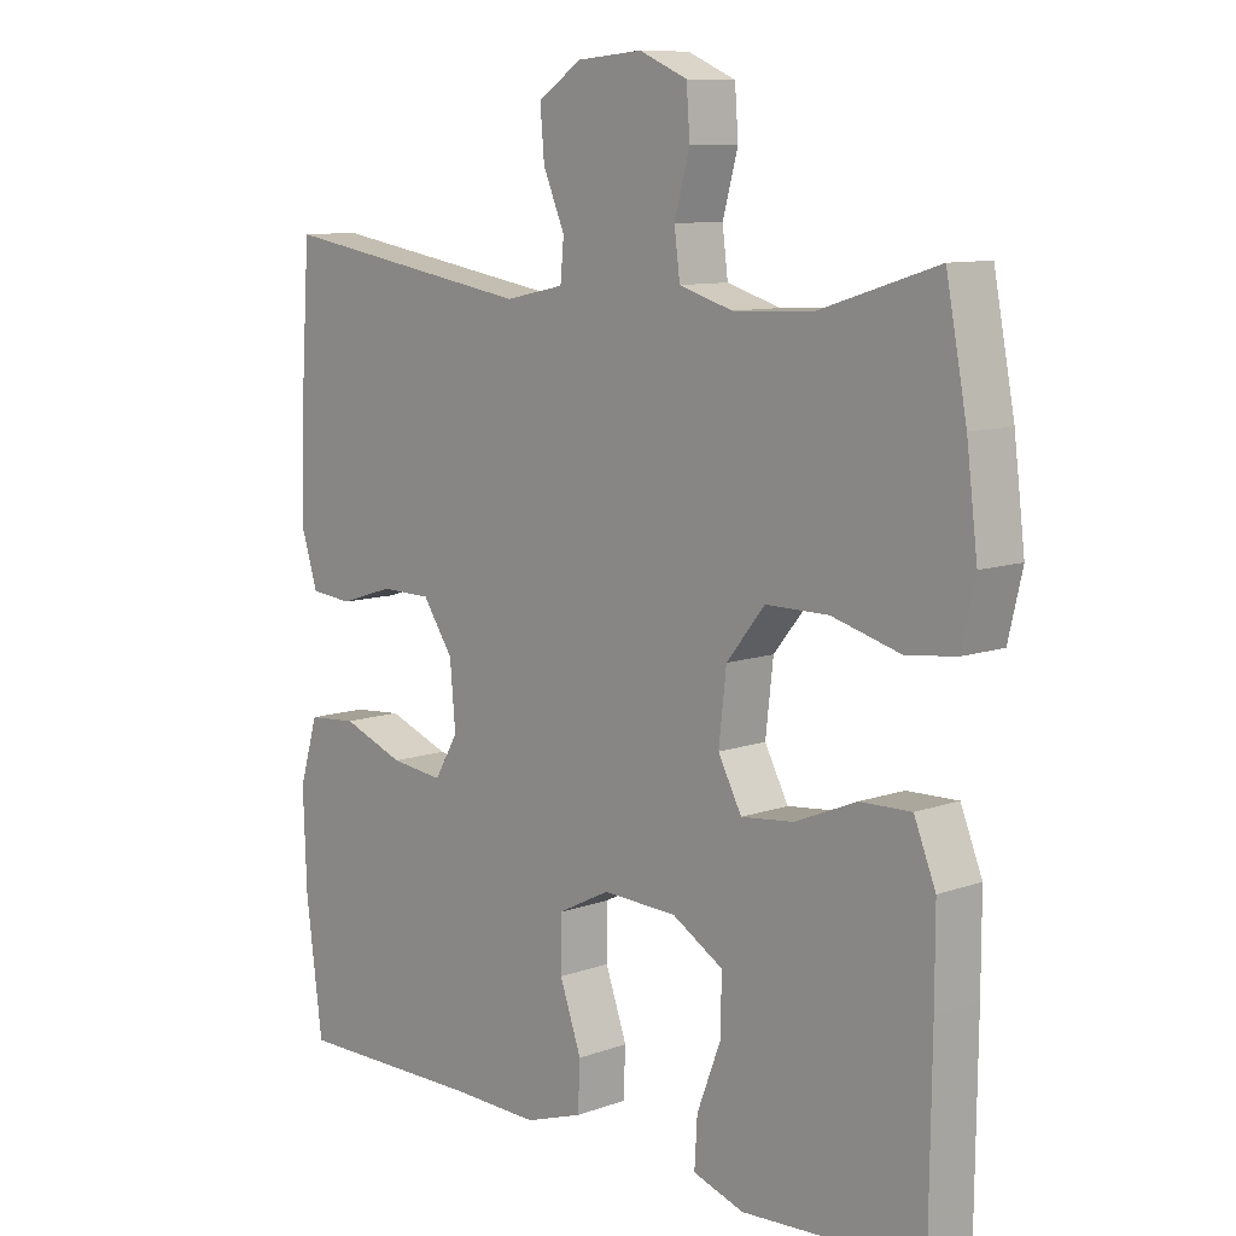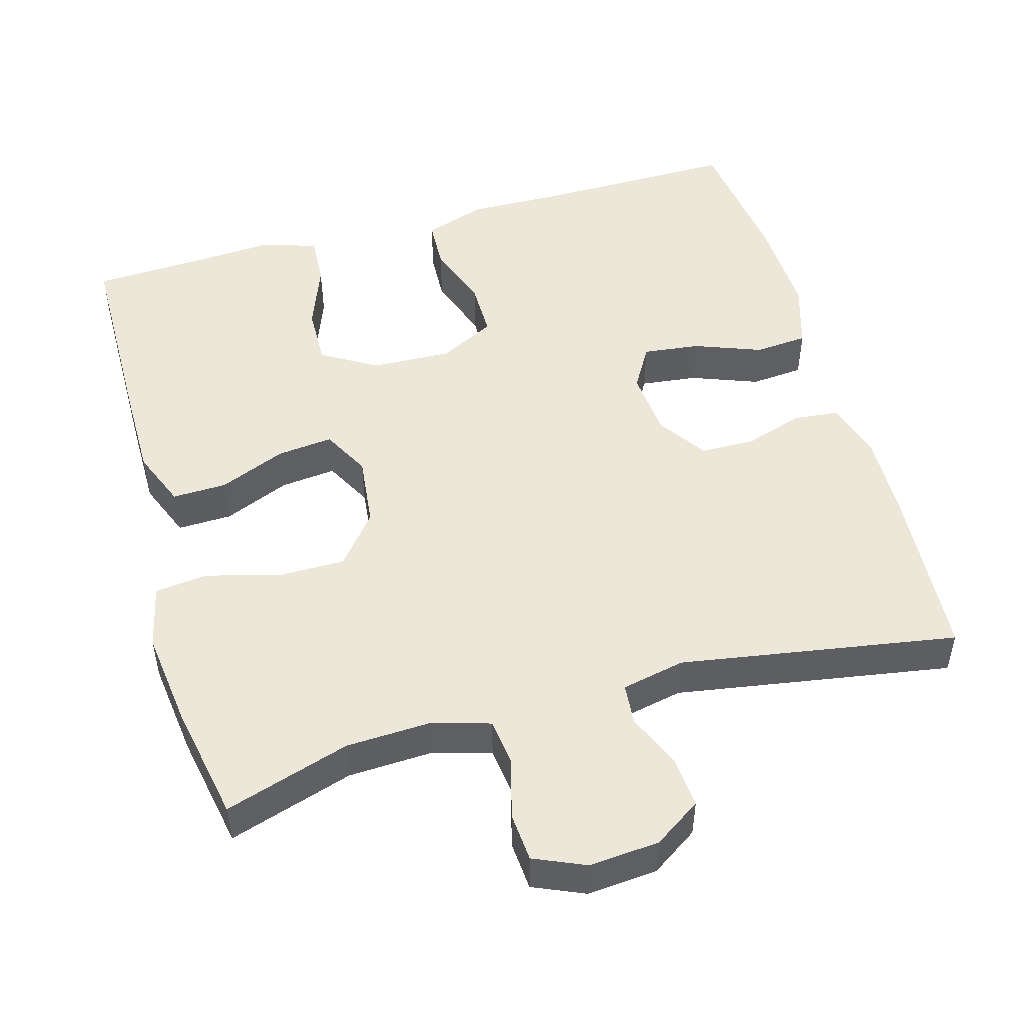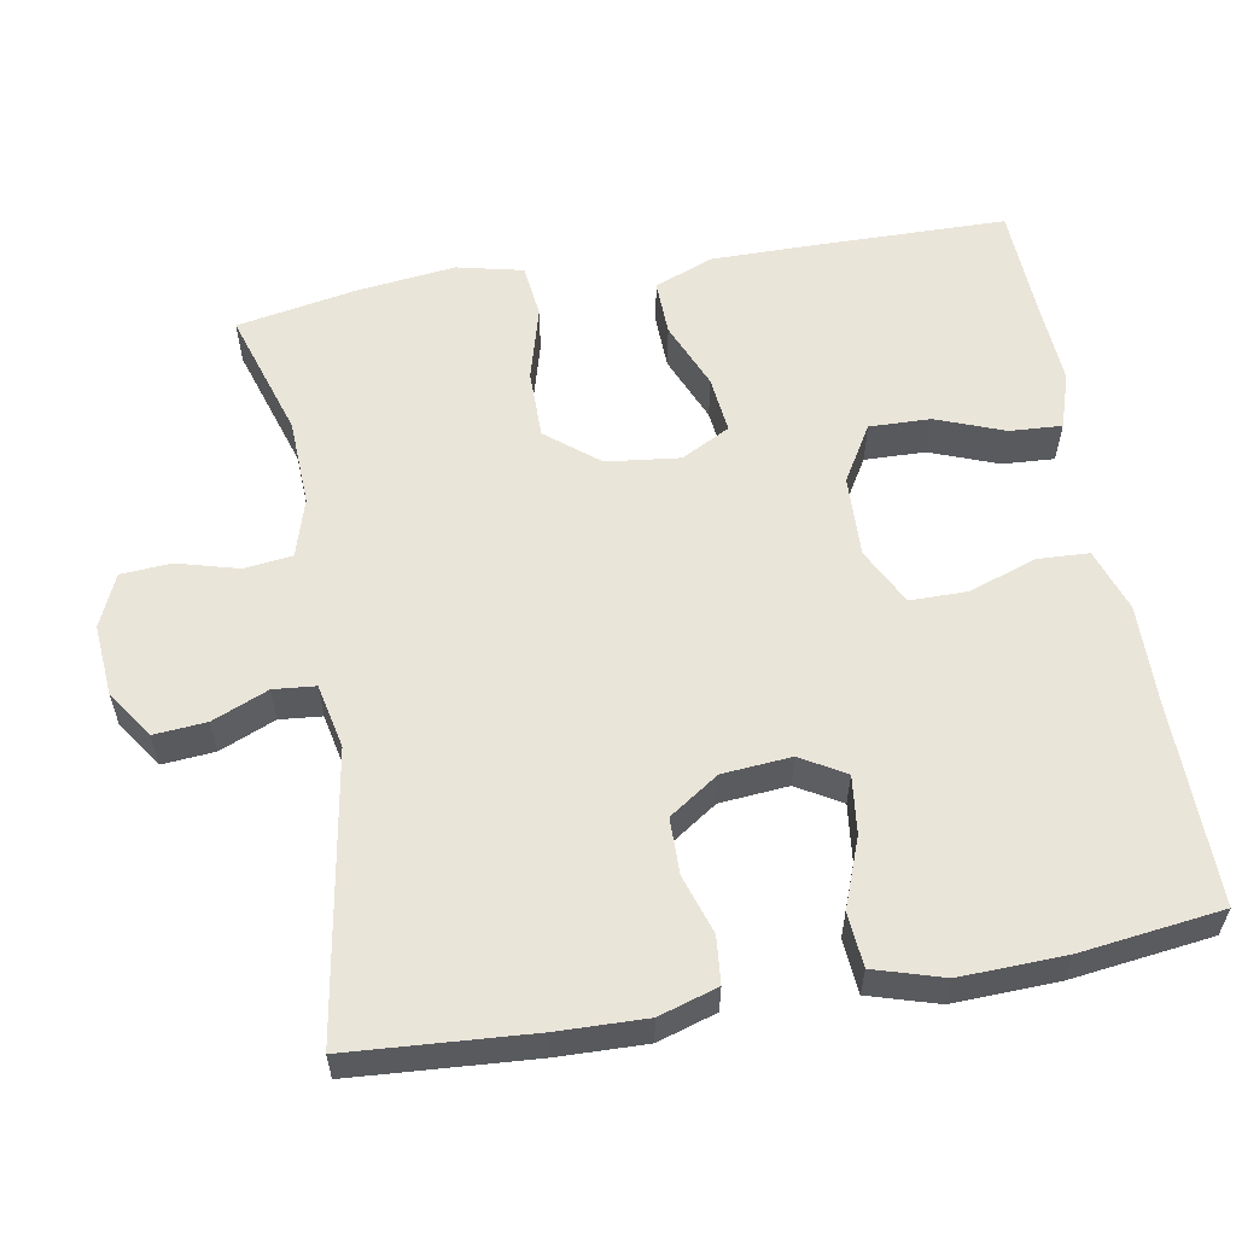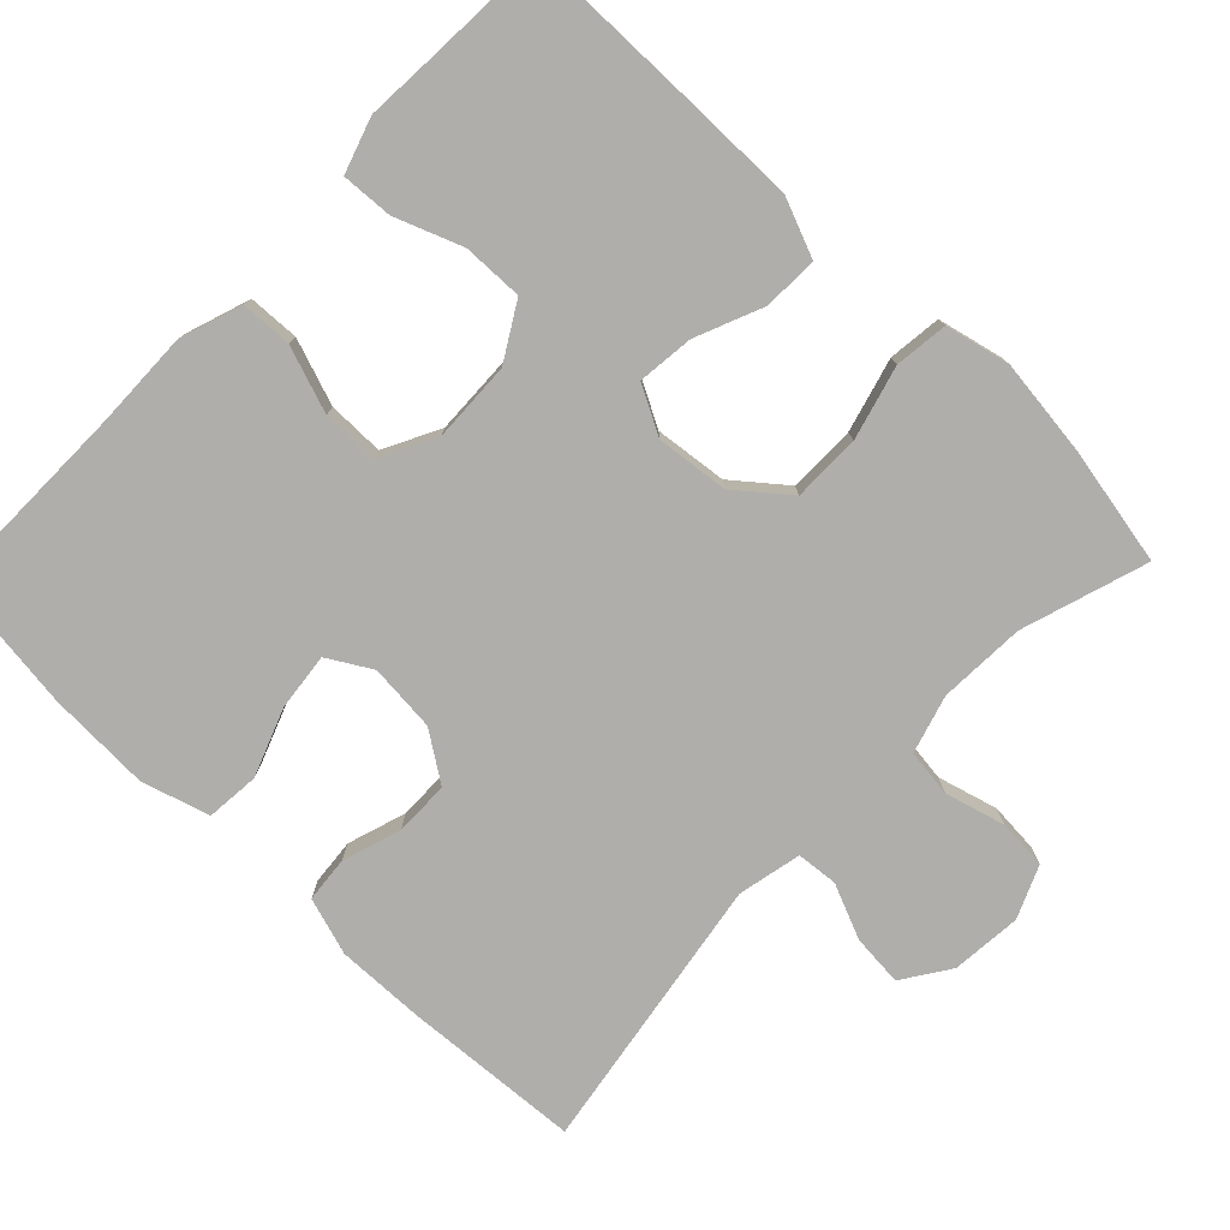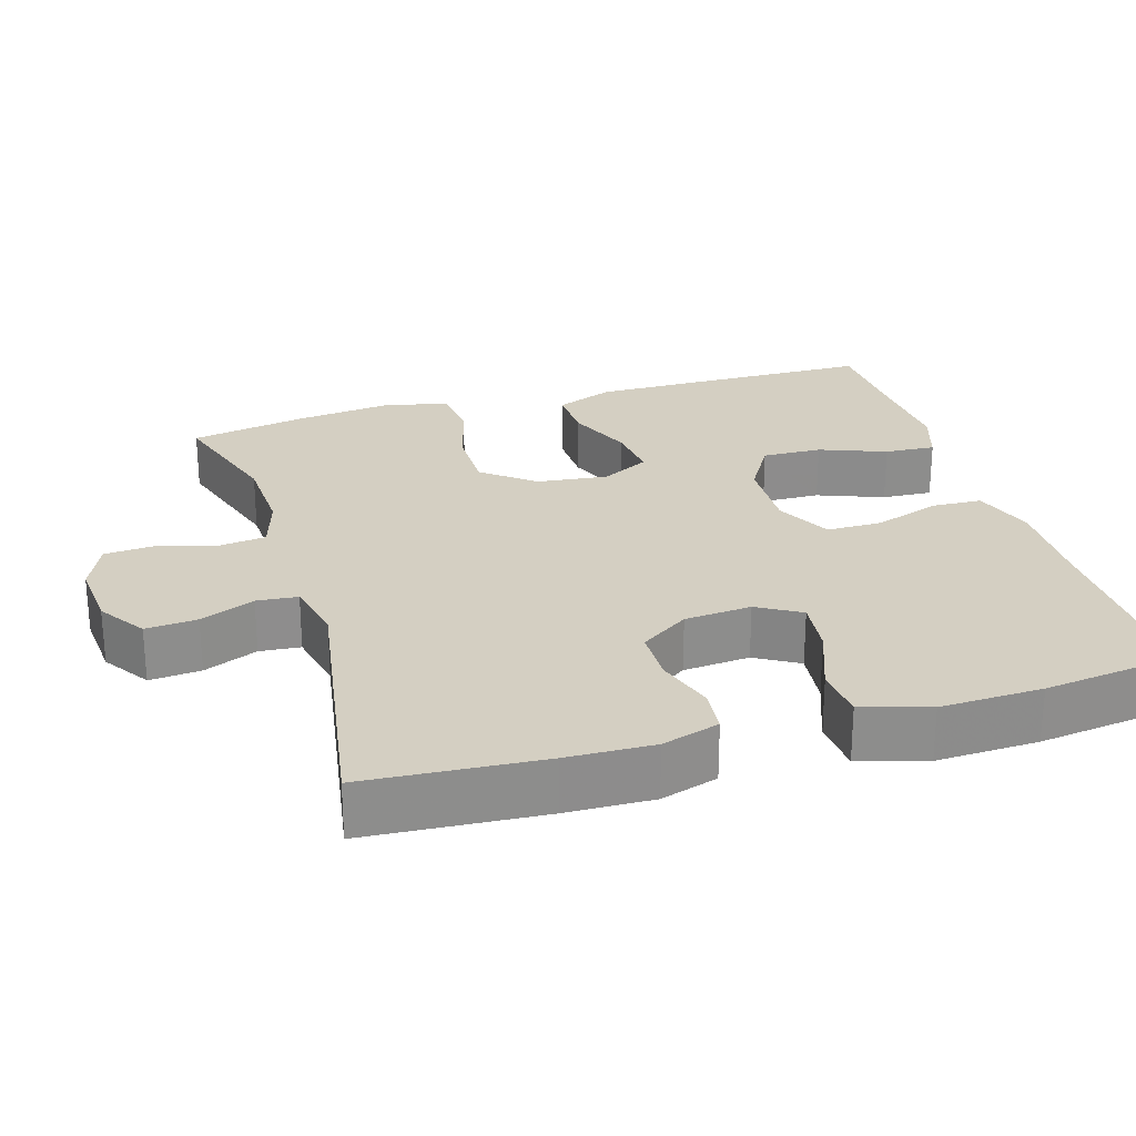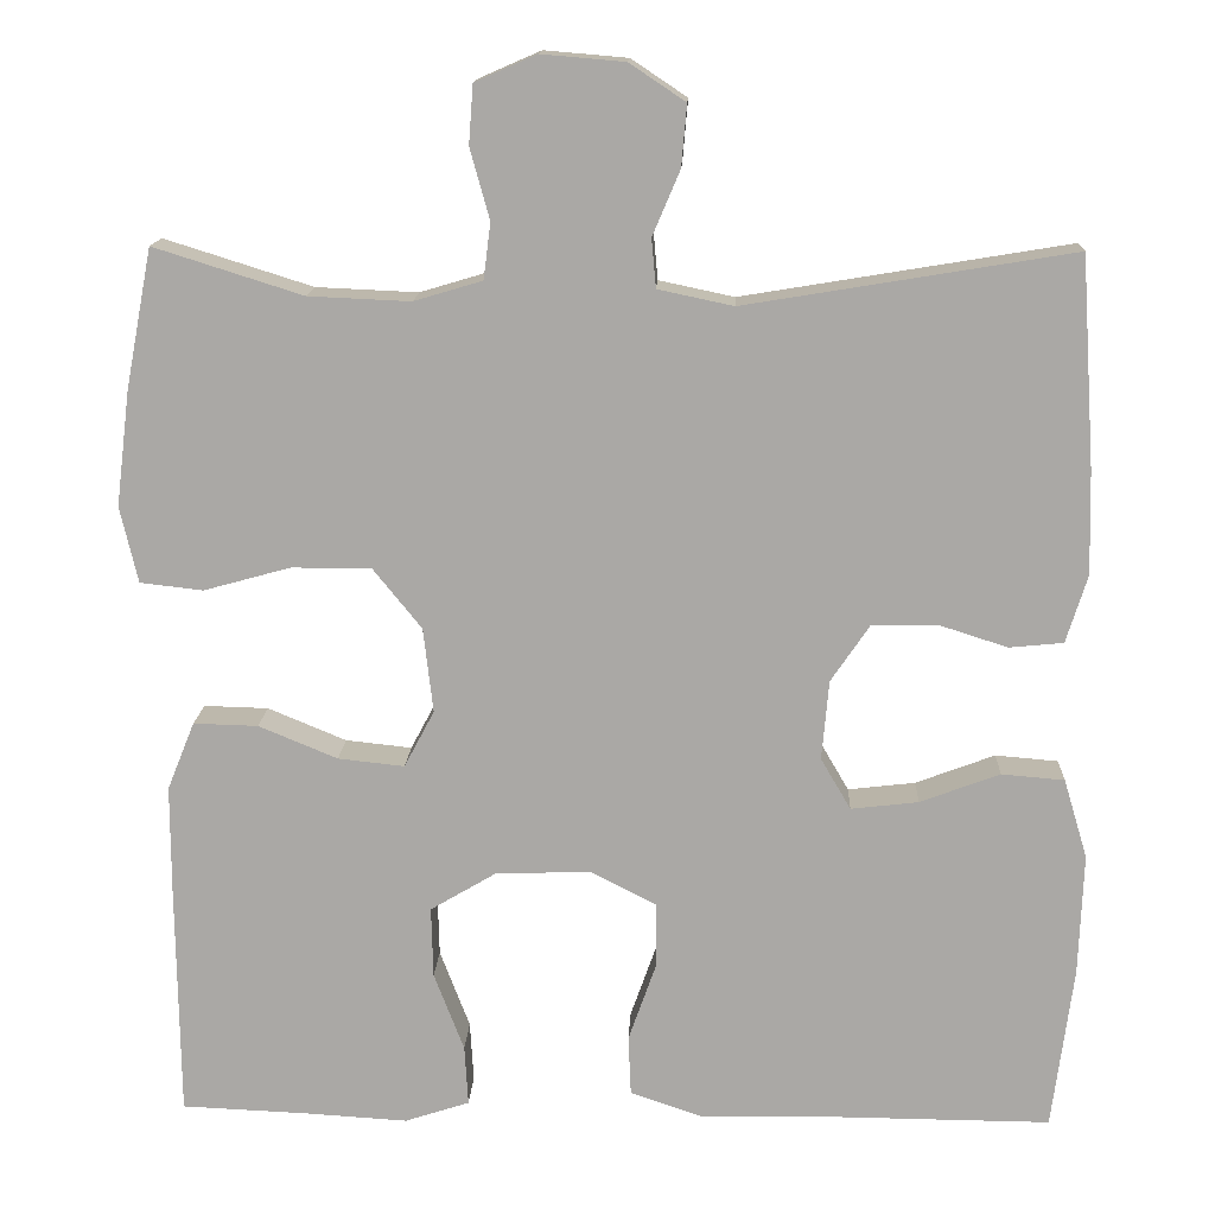
<metadata>
{"format":"obj","ext":"obj","renderer":"f3d","projection":"perspective","resolution":1024,"background":"white","views":[{"elev":9.7,"azim":-132.8,"up":"+Z"},{"elev":50.0,"azim":-15.8,"up":"+Y"},{"elev":57.9,"azim":80.1,"up":"+Y"},{"elev":-77.6,"azim":-134.0,"up":"+Y"},{"elev":25.6,"azim":73.3,"up":"+Y"},{"elev":14.4,"azim":2.5,"up":"+Z"}]}
</metadata>
<code>
v 0.5 0.07 0.5
v 0.516 0.07 0.263
v 0.519 0.07 0.147
v 0.495 0.07 0.07
v 0.434 0.07 0.064
v 0.356 0.07 0.089
v 0.283 0.07 0.088
v 0.239 0.07 0.023
v 0.231 0.07 -0.067
v 0.265 0.07 -0.125
v 0.341 0.07 -0.116
v 0.431 0.07 -0.082
v 0.502 0.07 -0.088
v 0.529 0.07 -0.178
v 0.524 0.07 -0.315
v 0.5 0.07 -0.5
v 0.23 0.07 -0.498
v 0.103 0.07 -0.501
v 0.02 0.07 -0.473
v 0.017 0.07 -0.405
v 0.048 0.07 -0.317
v 0.048 0.07 -0.242
v -0.027 0.07 -0.204
v -0.134 0.07 -0.208
v -0.208 0.07 -0.252
v -0.206 0.07 -0.332
v -0.172 0.07 -0.421
v -0.168 0.07 -0.489
v -0.241 0.07 -0.513
v -0.358 0.07 -0.506
v -0.5 0.07 -0.5
v -0.503 0.07 -0.235
v -0.503 0.07 -0.112
v -0.472 0.07 -0.035
v -0.399 0.07 -0.037
v -0.31 0.07 -0.074
v -0.235 0.07 -0.082
v -0.201 0.07 -0.018
v -0.212 0.07 0.078
v -0.267 0.07 0.146
v -0.357 0.07 0.146
v -0.455 0.07 0.119
v -0.526 0.07 0.127
v -0.546 0.07 0.213
v -0.53 0.07 0.343
v -0.5 0.07 0.5
v -0.332 0.07 0.447
v -0.217 0.07 0.442
v -0.14 0.07 0.465
v -0.132 0.07 0.528
v -0.154 0.07 0.608
v -0.149 0.07 0.674
v -0.08 0.07 0.704
v 0.014 0.07 0.696
v 0.077 0.07 0.654
v 0.071 0.07 0.585
v 0.04 0.07 0.512
v 0.045 0.07 0.457
v 0.13 0.07 0.439
v 0.5 0 0.5
v 0.516 0 0.263
v 0.519 0 0.147
v 0.495 0 0.07
v 0.434 0 0.064
v 0.356 0 0.089
v 0.283 0 0.088
v 0.239 0 0.023
v 0.231 0 -0.067
v 0.265 0 -0.125
v 0.341 0 -0.116
v 0.431 0 -0.082
v 0.502 0 -0.088
v 0.529 0 -0.178
v 0.524 0 -0.315
v 0.5 0 -0.5
v 0.23 0 -0.498
v 0.103 0 -0.501
v 0.02 0 -0.473
v 0.017 0 -0.405
v 0.048 0 -0.317
v 0.048 0 -0.242
v -0.027 0 -0.204
v -0.134 0 -0.208
v -0.208 0 -0.252
v -0.206 0 -0.332
v -0.172 0 -0.421
v -0.168 0 -0.489
v -0.241 0 -0.513
v -0.358 0 -0.506
v -0.5 0 -0.5
v -0.503 0 -0.235
v -0.503 0 -0.112
v -0.472 0 -0.035
v -0.399 0 -0.037
v -0.31 0 -0.074
v -0.235 0 -0.082
v -0.201 0 -0.018
v -0.212 0 0.078
v -0.267 0 0.146
v -0.357 0 0.146
v -0.455 0 0.119
v -0.526 0 0.127
v -0.546 0 0.213
v -0.53 0 0.343
v -0.5 0 0.5
v -0.332 0 0.447
v -0.217 0 0.442
v -0.14 0 0.465
v -0.132 0 0.528
v -0.154 0 0.608
v -0.149 0 0.674
v -0.08 0 0.704
v 0.014 0 0.696
v 0.077 0 0.654
v 0.071 0 0.585
v 0.04 0 0.512
v 0.045 0 0.457
v 0.13 0 0.439
f 54 55 56 57
f 54 57 58
f 53 54 58
f 50 51 52 53
f 49 50 53 58
f 48 49 58 59
f 44 45 46 47
f 44 47 48
f 41 42 43 44
f 40 41 44 48
f 39 40 48 59
f 33 34 35 36
f 33 36 37
f 30 31 32 33
f 30 33 37
f 29 30 37 38
f 26 27 28 29
f 25 26 29
f 18 19 20 21
f 17 18 21 22
f 16 17 22
f 15 16 22
f 14 15 22 23
f 11 12 13 14
f 10 11 14 23
f 3 4 5 6
f 3 6 7
f 2 3 7
f 1 2 7
f 38 39 59 1
f 25 29 38
f 24 25 38 1
f 9 10 23 24
f 8 9 24
f 1 7 8 24
f 116 115 114 113
f 117 116 113
f 117 113 112
f 112 111 110 109
f 117 112 109 108
f 118 117 108 107
f 106 105 104 103
f 107 106 103
f 103 102 101 100
f 107 103 100 99
f 118 107 99 98
f 95 94 93 92
f 96 95 92
f 92 91 90 89
f 96 92 89
f 97 96 89 88
f 88 87 86 85
f 88 85 84
f 80 79 78 77
f 81 80 77 76
f 81 76 75
f 81 75 74
f 82 81 74 73
f 73 72 71 70
f 82 73 70 69
f 65 64 63 62
f 66 65 62
f 66 62 61
f 66 61 60
f 60 118 98 97
f 97 88 84
f 60 97 84 83
f 83 82 69 68
f 83 68 67
f 83 67 66 60
f 1 60 61 2
f 2 61 62 3
f 3 62 63 4
f 4 63 64 5
f 5 64 65 6
f 6 65 66 7
f 7 66 67 8
f 8 67 68 9
f 9 68 69 10
f 10 69 70 11
f 11 70 71 12
f 12 71 72 13
f 13 72 73 14
f 14 73 74 15
f 15 74 75 16
f 16 75 76 17
f 17 76 77 18
f 18 77 78 19
f 19 78 79 20
f 20 79 80 21
f 21 80 81 22
f 22 81 82 23
f 23 82 83 24
f 24 83 84 25
f 25 84 85 26
f 26 85 86 27
f 27 86 87 28
f 28 87 88 29
f 29 88 89 30
f 30 89 90 31
f 31 90 91 32
f 32 91 92 33
f 33 92 93 34
f 34 93 94 35
f 35 94 95 36
f 36 95 96 37
f 37 96 97 38
f 38 97 98 39
f 39 98 99 40
f 40 99 100 41
f 41 100 101 42
f 42 101 102 43
f 43 102 103 44
f 44 103 104 45
f 45 104 105 46
f 46 105 106 47
f 47 106 107 48
f 48 107 108 49
f 49 108 109 50
f 50 109 110 51
f 51 110 111 52
f 52 111 112 53
f 53 112 113 54
f 54 113 114 55
f 55 114 115 56
f 56 115 116 57
f 57 116 117 58
f 58 117 118 59
f 59 118 60 1

</code>
